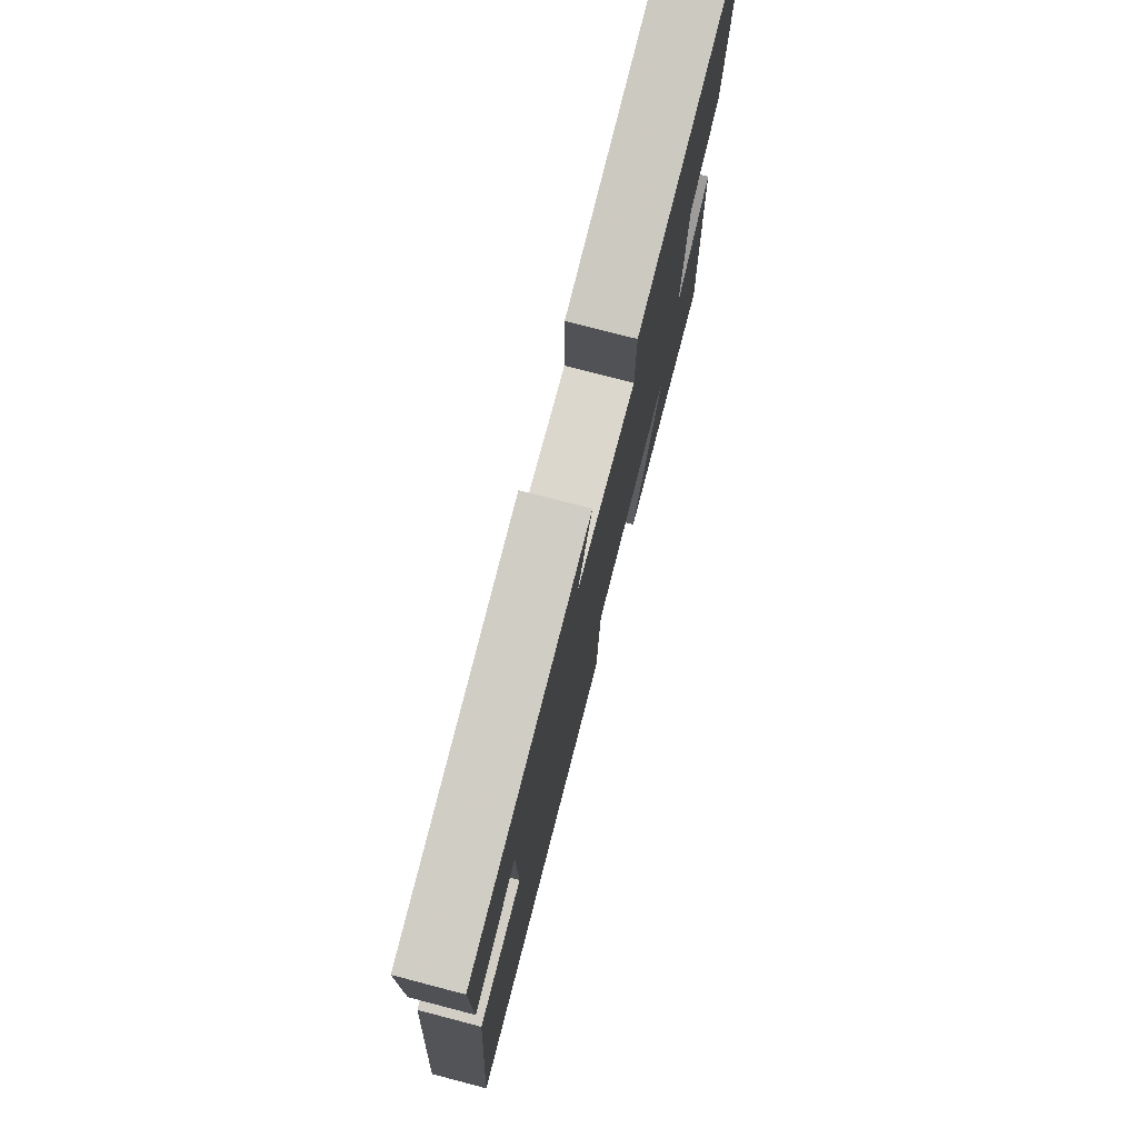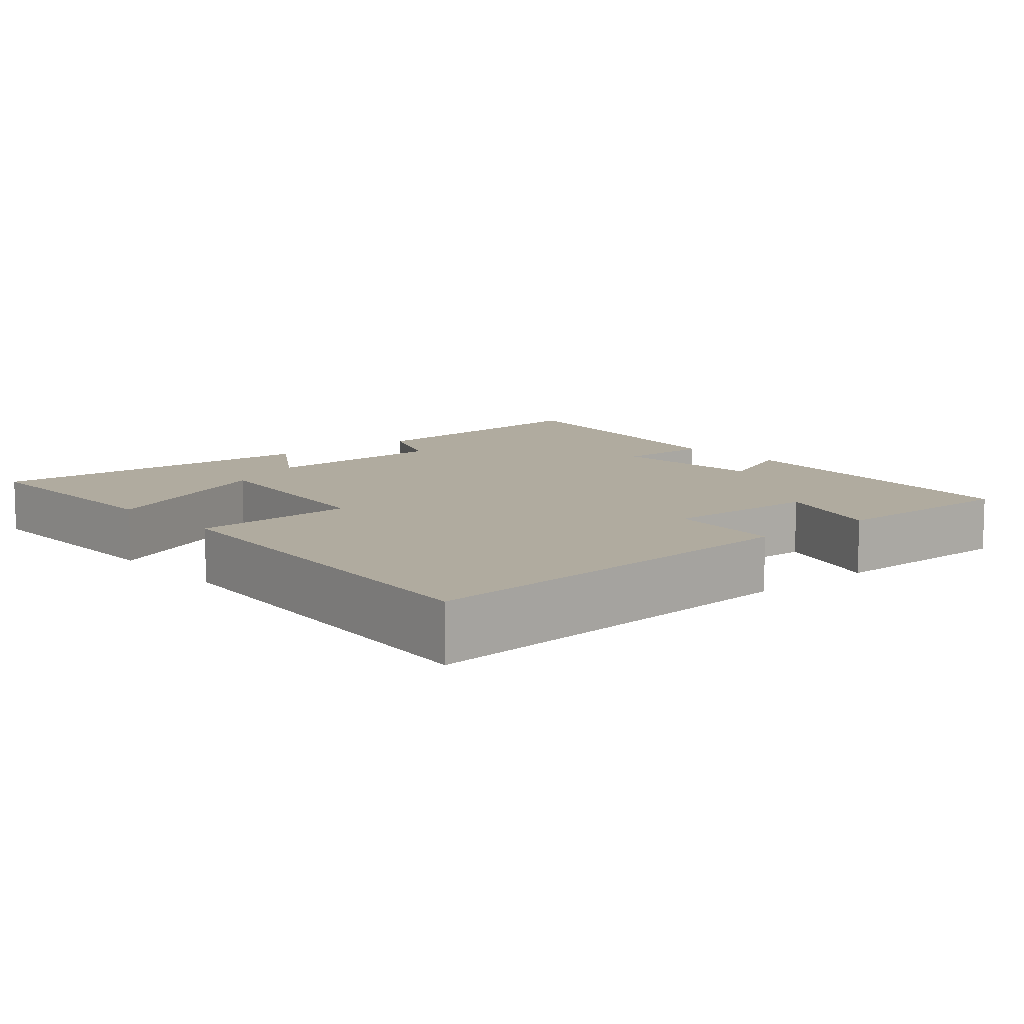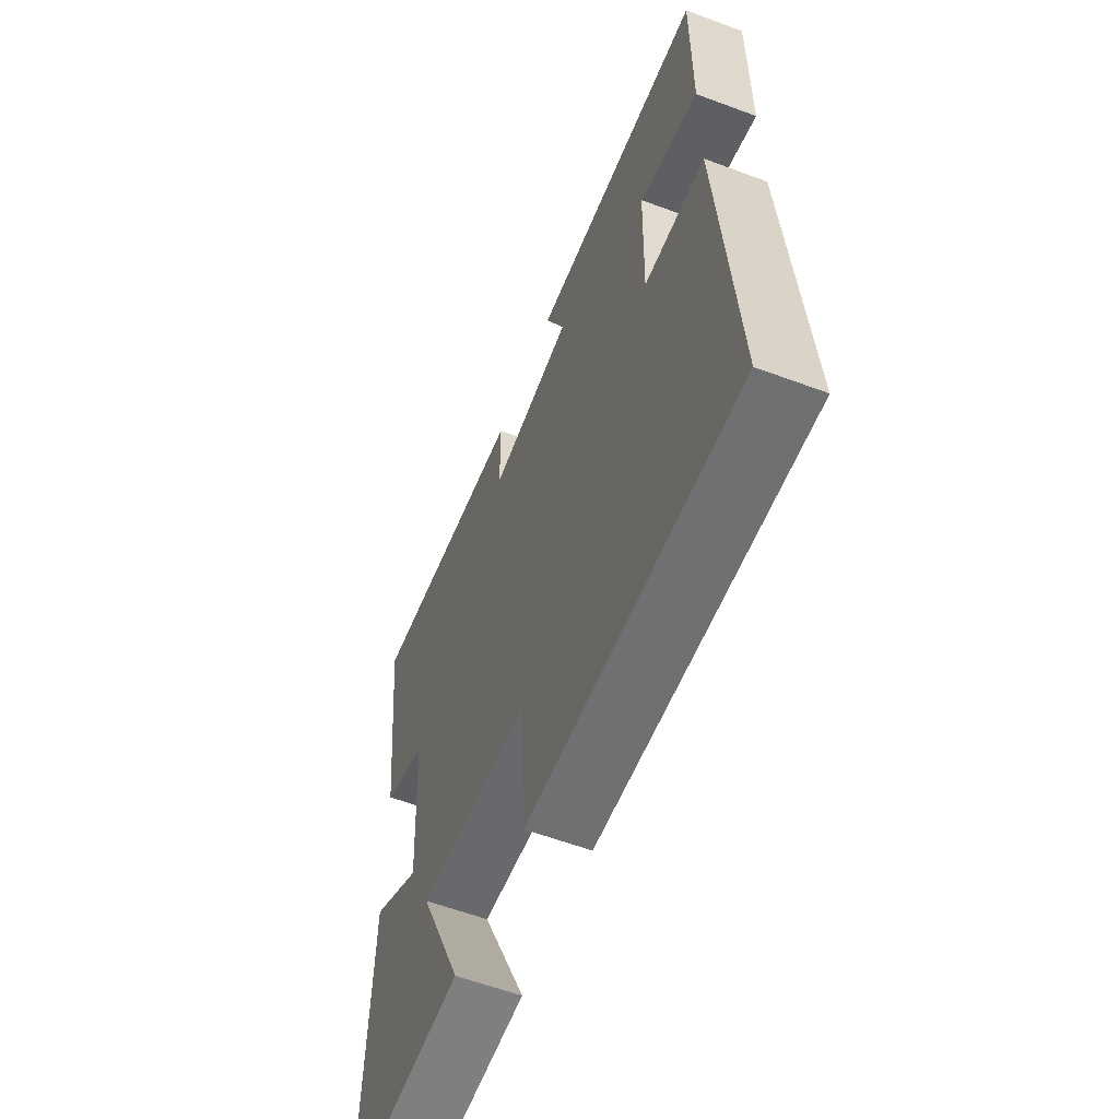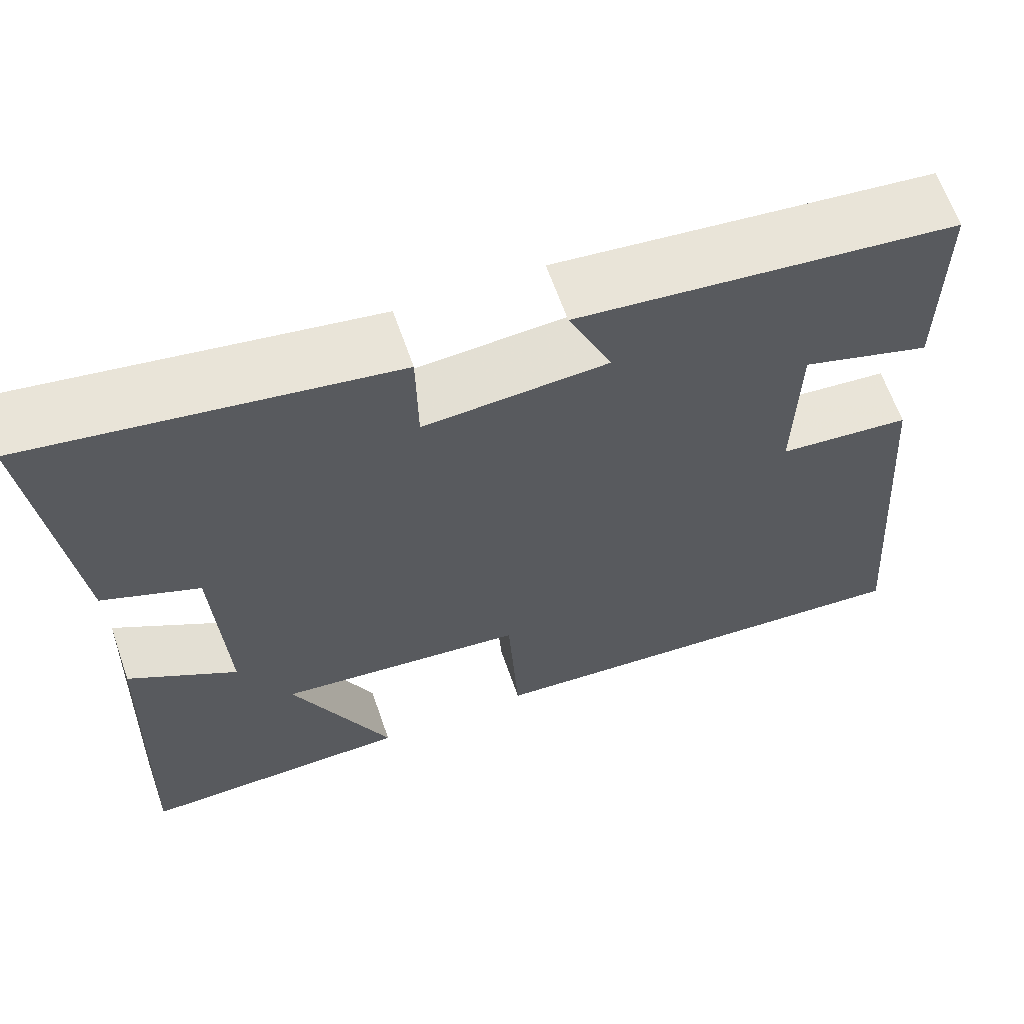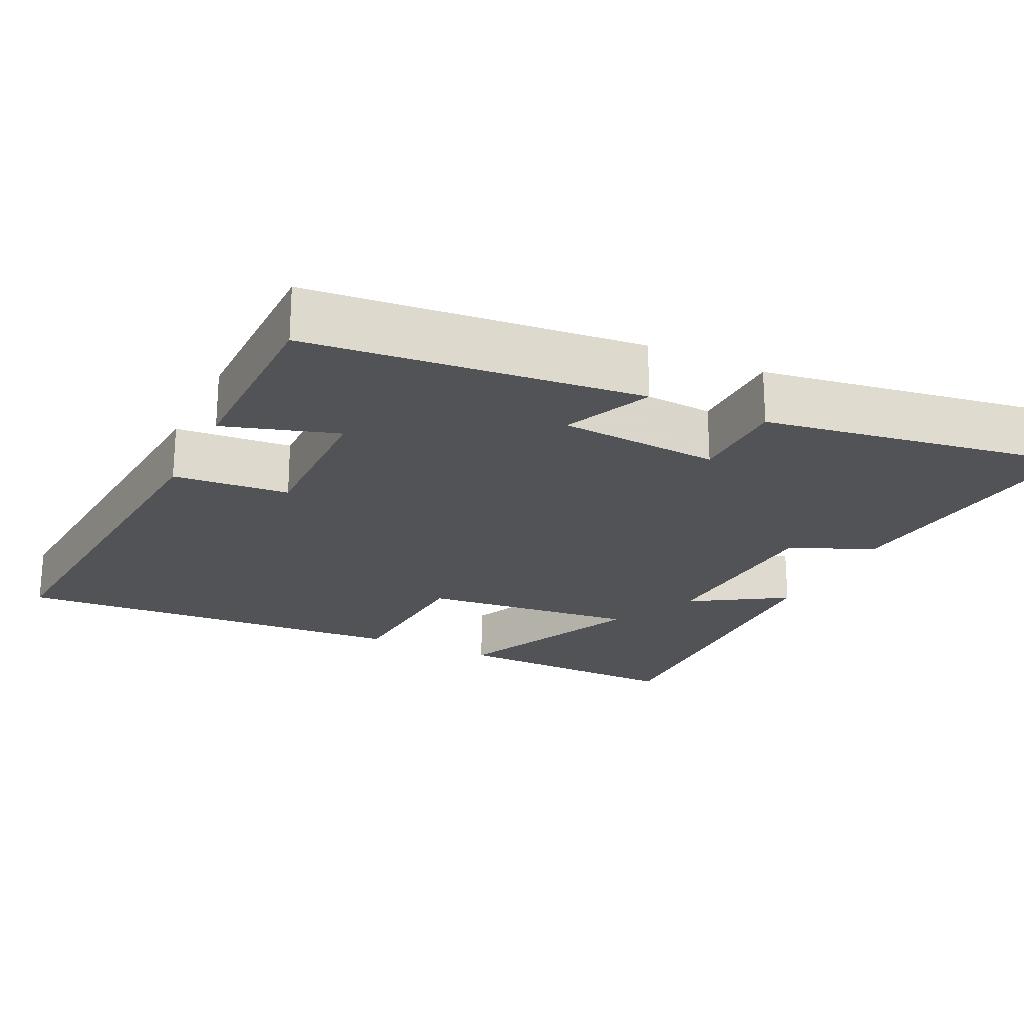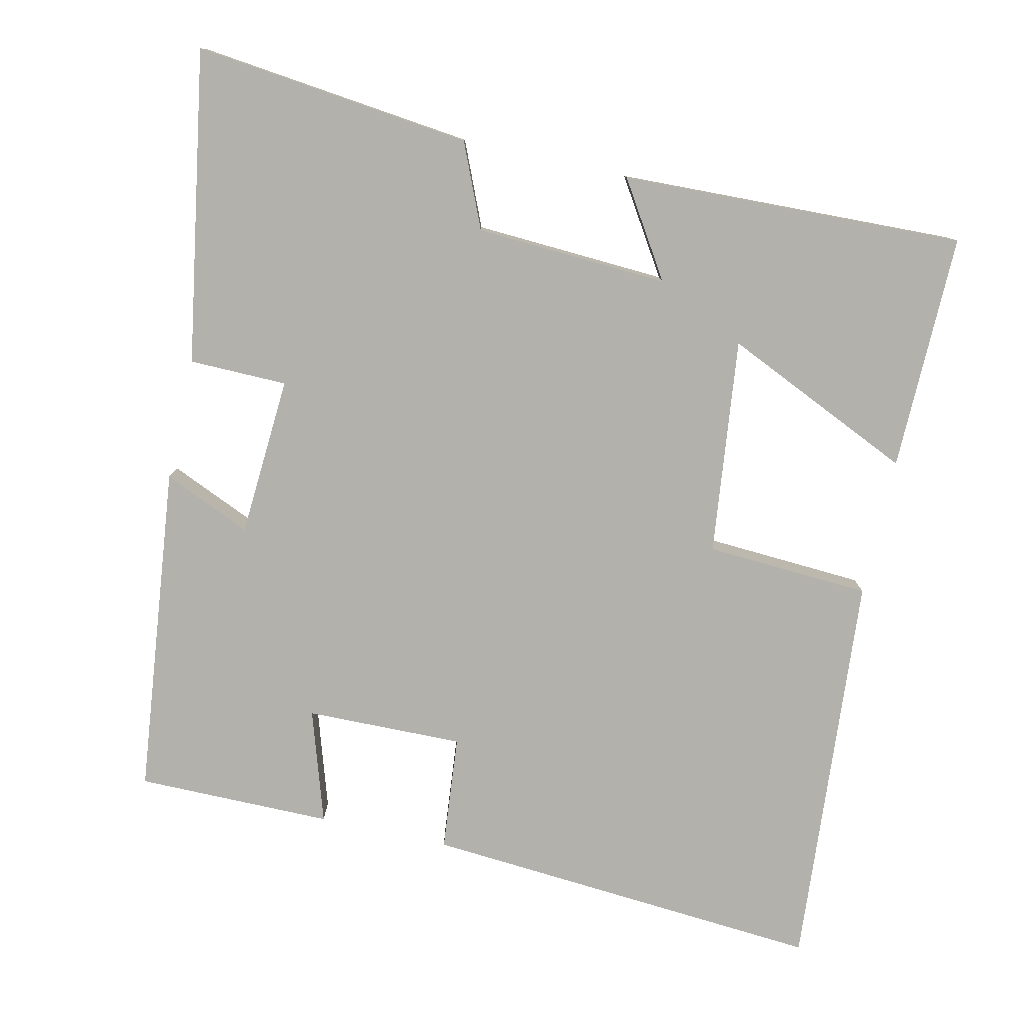
<metadata>
{"format":"obj","ext":"obj","renderer":"f3d","projection":"perspective","resolution":1024,"background":"white","views":[{"elev":76.9,"azim":-75.4,"up":"+Z"},{"elev":9.7,"azim":-130.4,"up":"+Y"},{"elev":-59.2,"azim":-111.0,"up":"+Z"},{"elev":64.0,"azim":160.8,"up":"+Z"},{"elev":-22.3,"azim":-26.0,"up":"+Y"},{"elev":-78.9,"azim":77.4,"up":"+Y"}]}
</metadata>
<code>
v -0.542 0.07 -0.543
v -0.5 0.07 0.004
v -0.342 0.07 0.019
v -0.346 0.07 0.233
v -0.5 0.07 0.184
v -0.5 0.07 0.45
v -0.049 0.07 0.5
v -0.101 0.07 0.381
v 0.117 0.07 0.367
v 0.119 0.07 0.5
v 0.543 0.07 0.57
v 0.5 0.07 0.193
v 0.386 0.07 0.144
v 0.372 0.07 -0.118
v 0.5 0.07 -0.037
v 0.516 0.07 -0.504
v 0.194 0.07 -0.5
v 0.311 0.07 -0.242
v 0.017 0.07 -0.276
v 0.004 0.07 -0.5
v -0.542 0 -0.543
v -0.5 0 0.004
v -0.342 0 0.019
v -0.346 0 0.233
v -0.5 0 0.184
v -0.5 0 0.45
v -0.049 0 0.5
v -0.101 0 0.381
v 0.117 0 0.367
v 0.119 0 0.5
v 0.543 0 0.57
v 0.5 0 0.193
v 0.386 0 0.144
v 0.372 0 -0.118
v 0.5 0 -0.037
v 0.516 0 -0.504
v 0.194 0 -0.5
v 0.311 0 -0.242
v 0.017 0 -0.276
v 0.004 0 -0.5
f 1 2 3
f 20 1 3
f 19 20 3
f 18 19 3 4
f 16 17 18
f 15 16 18
f 14 15 18
f 13 14 18 4
f 11 12 13
f 10 11 13
f 9 10 13
f 8 9 13 4
f 6 7 8
f 5 6 8
f 4 5 8
f 23 22 21
f 23 21 40
f 23 40 39
f 24 23 39 38
f 38 37 36
f 38 36 35
f 38 35 34
f 24 38 34 33
f 33 32 31
f 33 31 30
f 33 30 29
f 24 33 29 28
f 28 27 26
f 28 26 25
f 28 25 24
f 1 21 22 2
f 2 22 23 3
f 3 23 24 4
f 4 24 25 5
f 5 25 26 6
f 6 26 27 7
f 7 27 28 8
f 8 28 29 9
f 9 29 30 10
f 10 30 31 11
f 11 31 32 12
f 12 32 33 13
f 13 33 34 14
f 14 34 35 15
f 15 35 36 16
f 16 36 37 17
f 17 37 38 18
f 18 38 39 19
f 19 39 40 20
f 20 40 21 1

</code>
